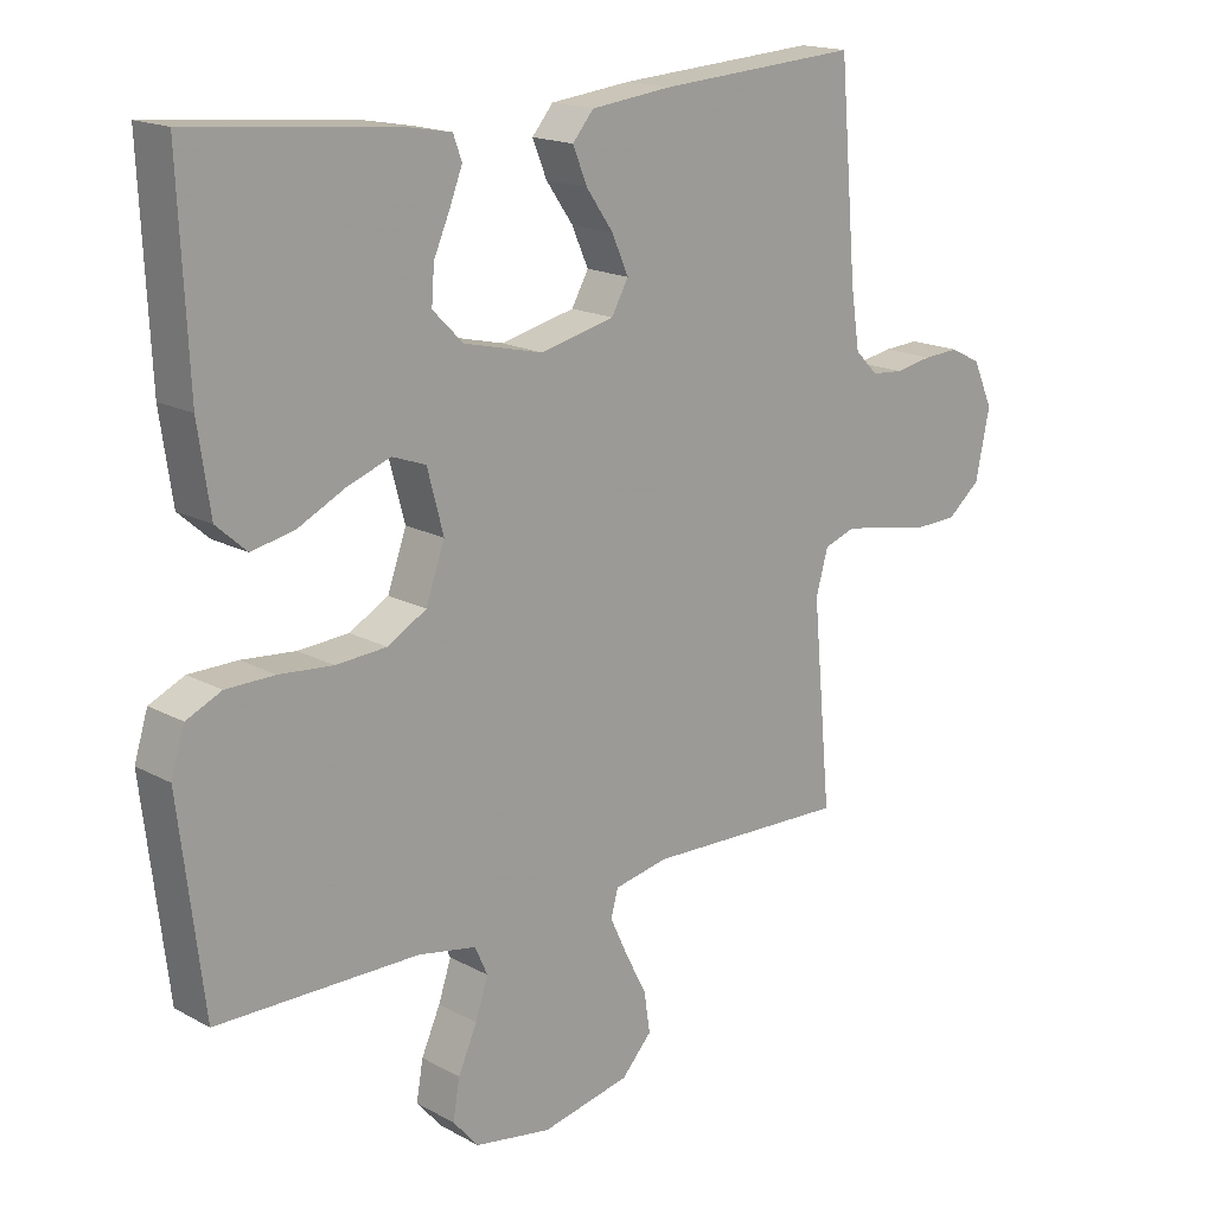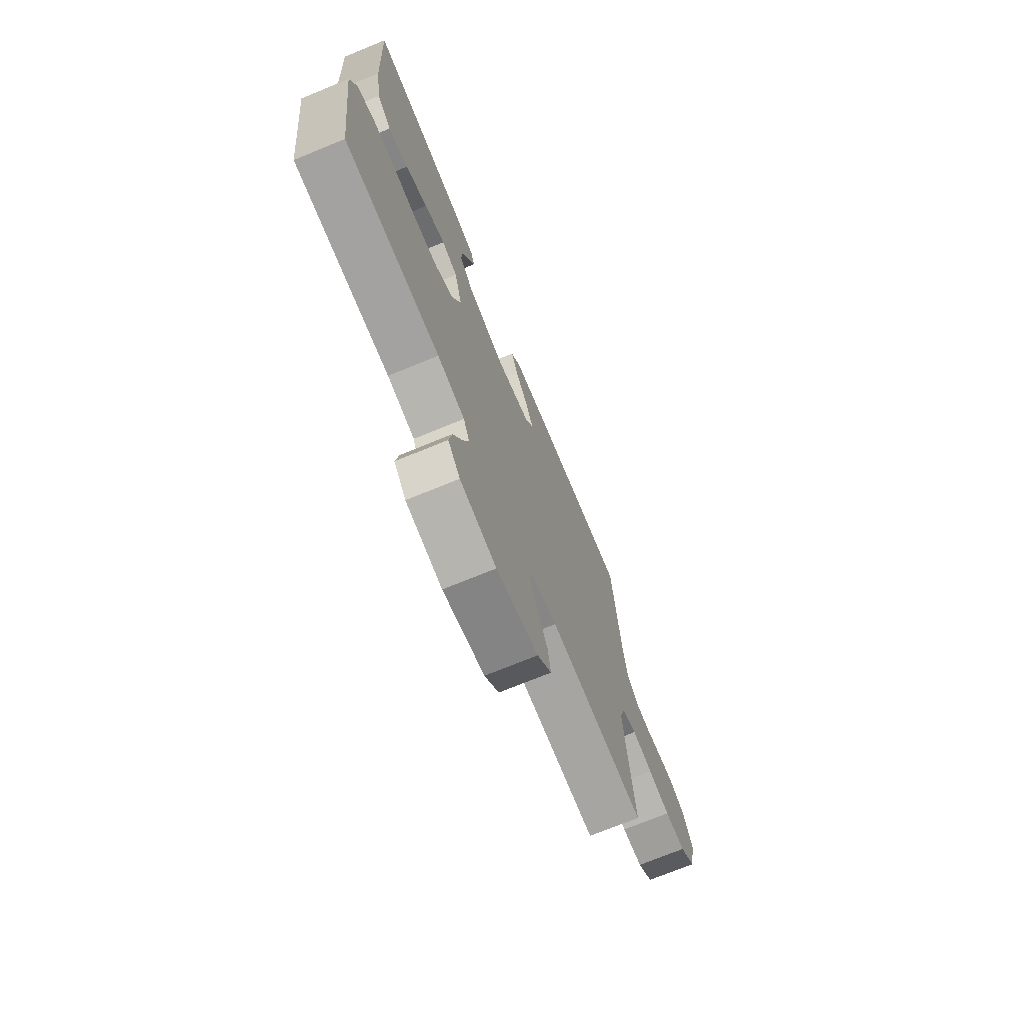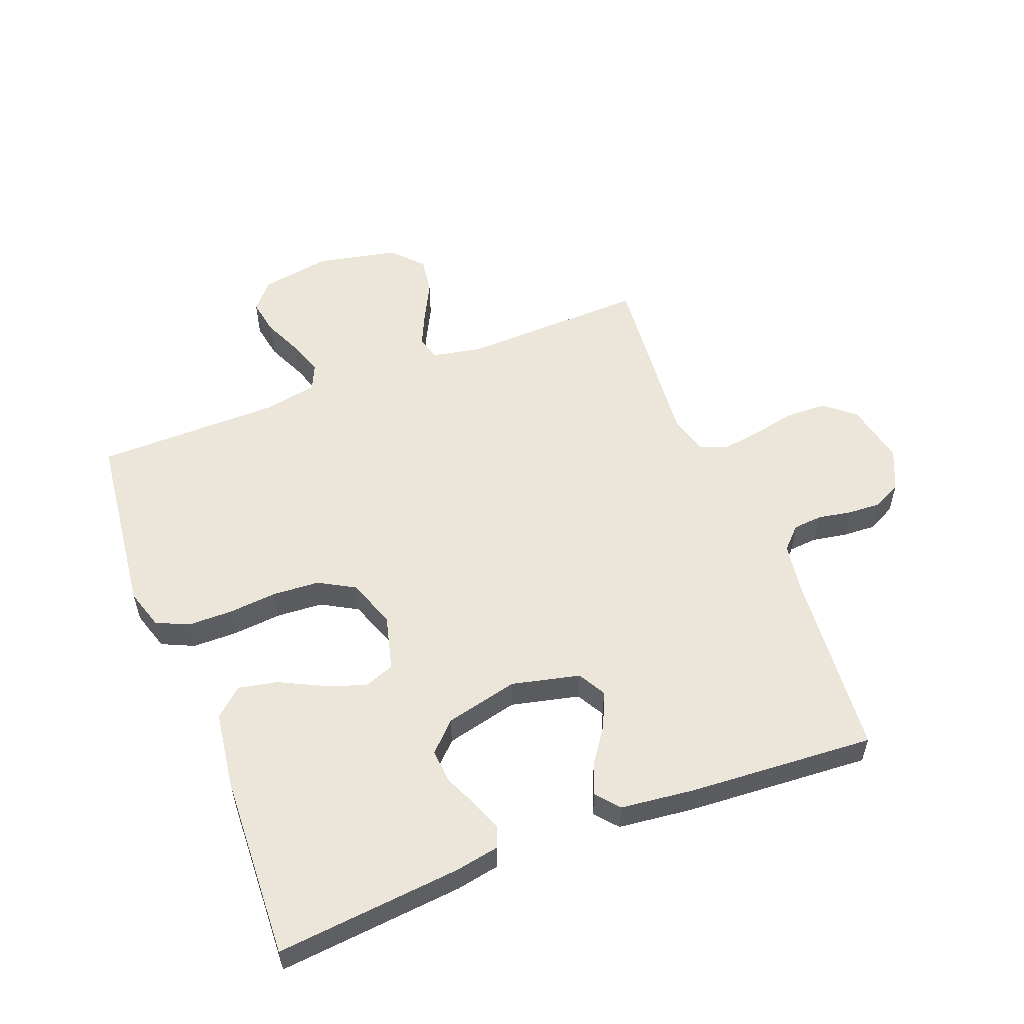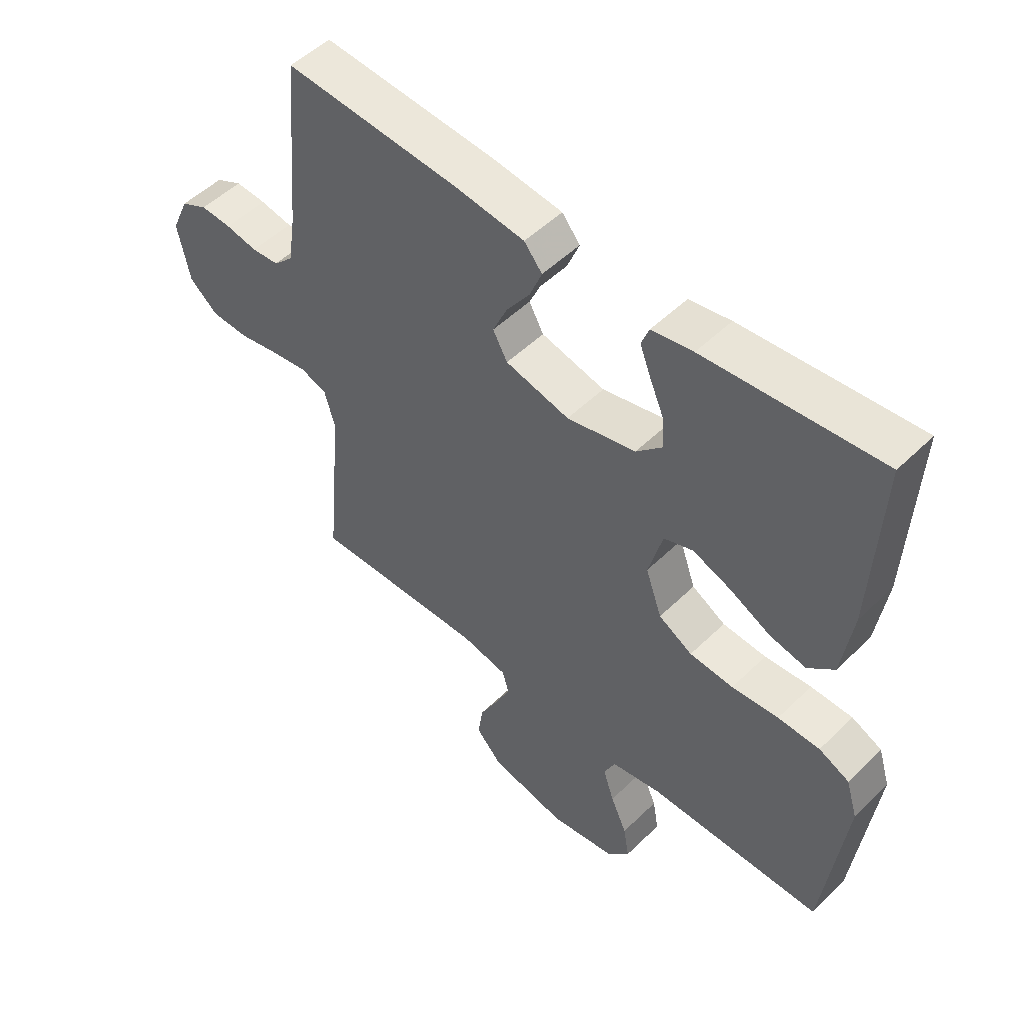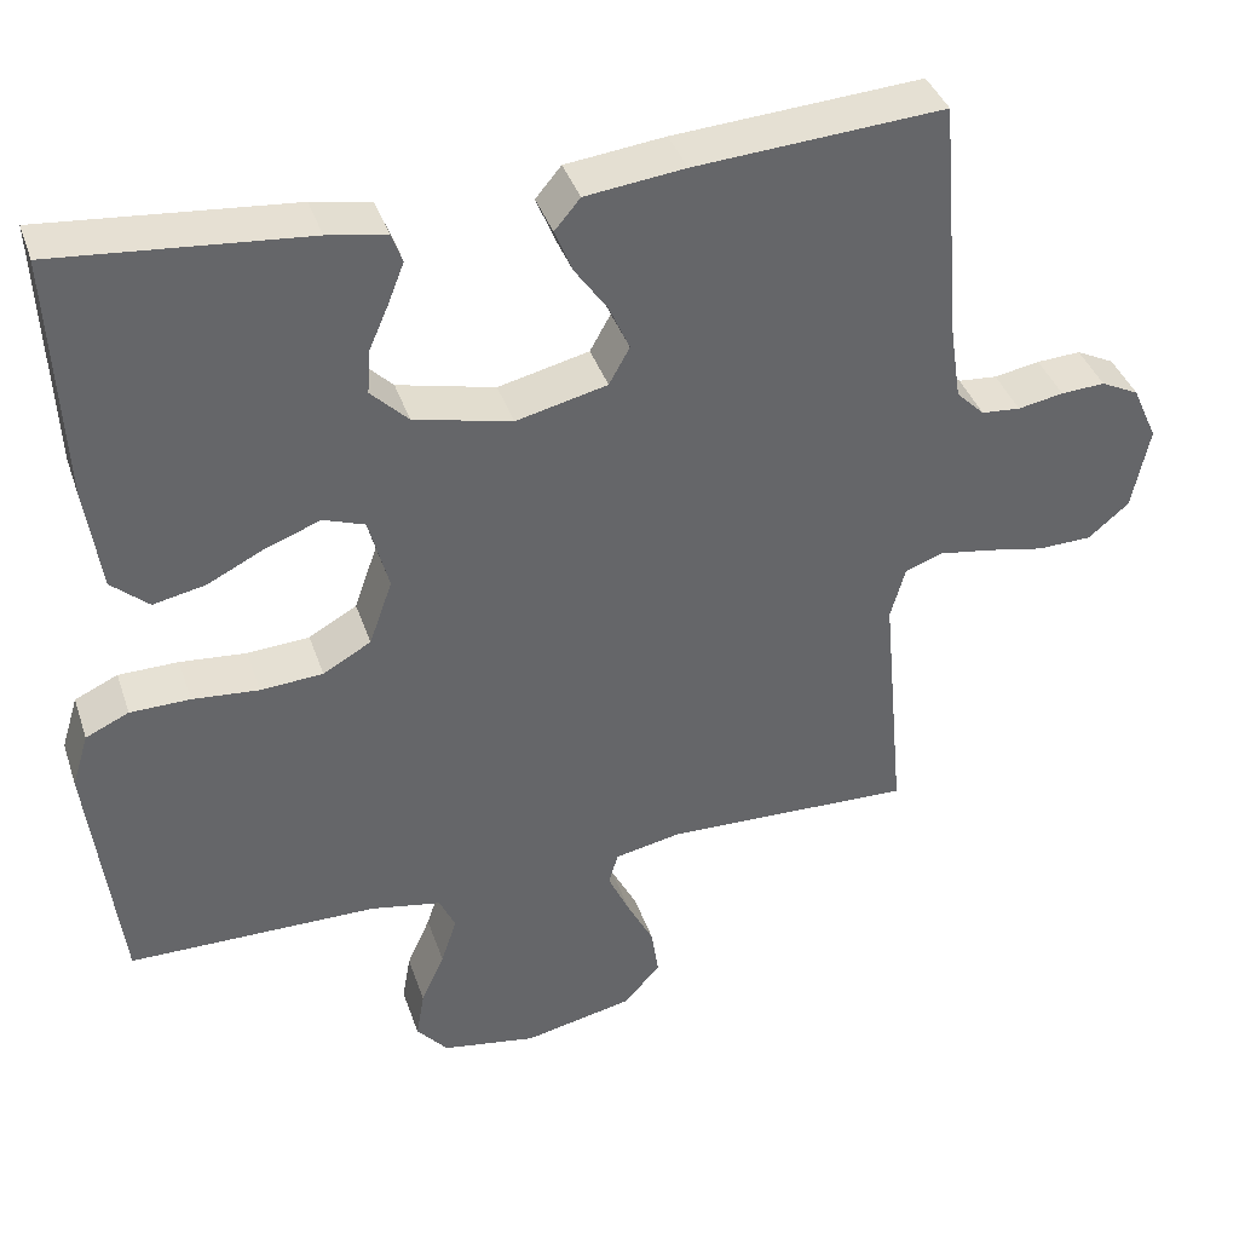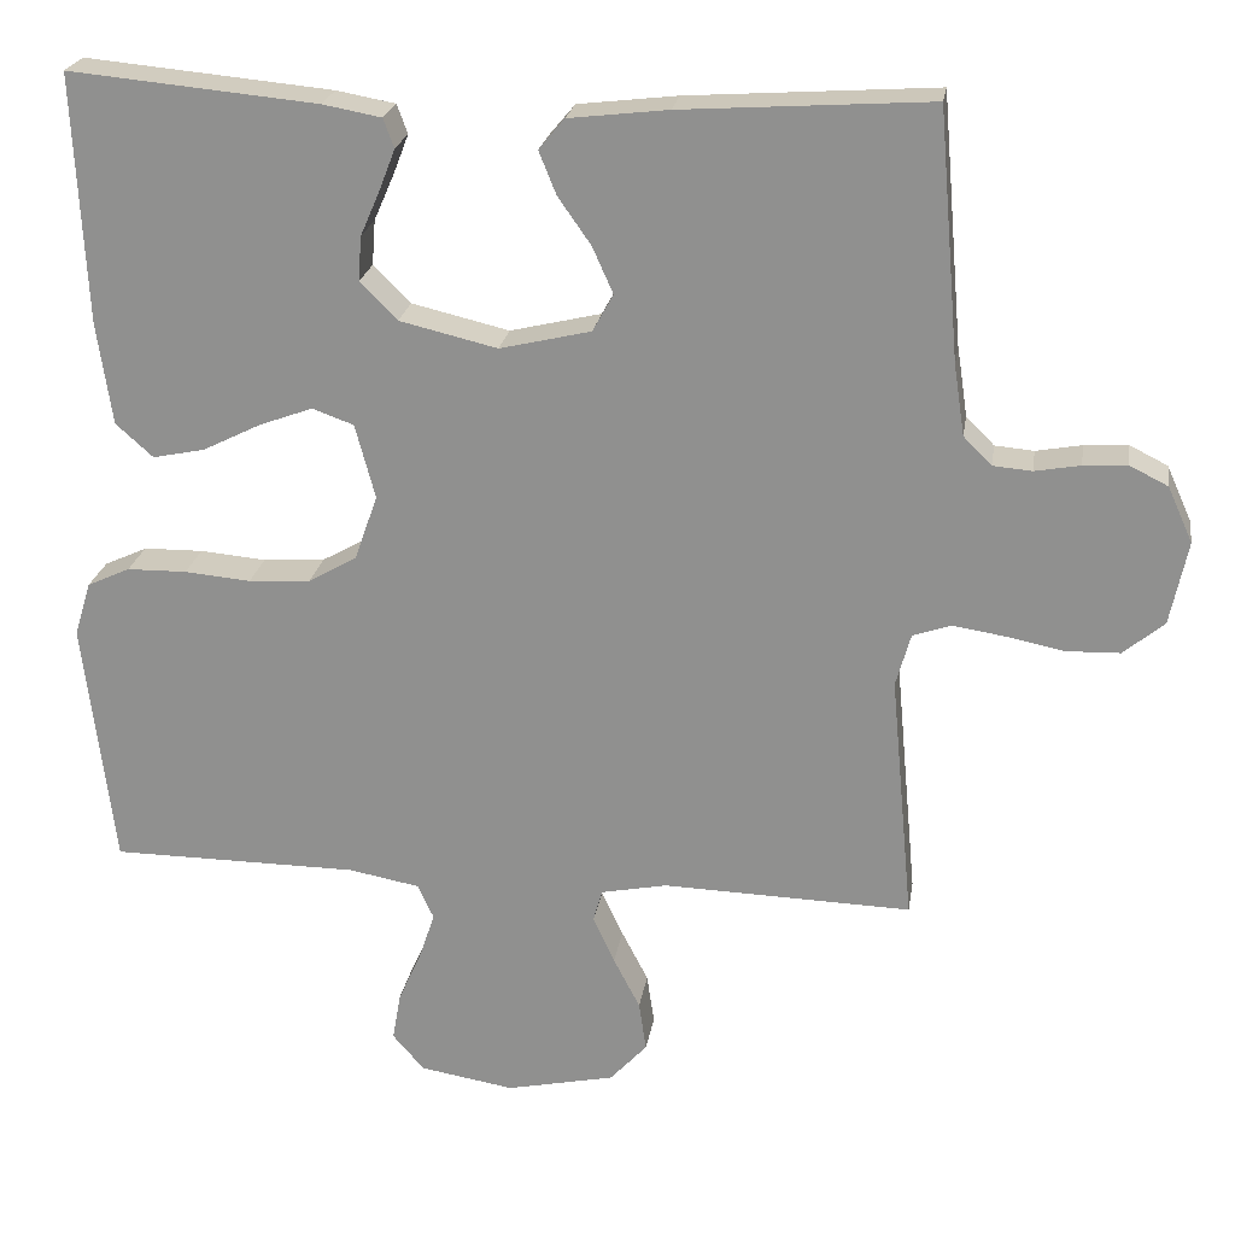
<metadata>
{"format":"obj","ext":"obj","renderer":"f3d","projection":"perspective","resolution":1024,"background":"white","views":[{"elev":17.2,"azim":-42.7,"up":"+Z"},{"elev":-72.3,"azim":-67.7,"up":"+Z"},{"elev":55.4,"azim":-21.3,"up":"+Y"},{"elev":51.2,"azim":-136.5,"up":"+Z"},{"elev":39.0,"azim":-17.9,"up":"+Z"},{"elev":22.8,"azim":8.9,"up":"+Z"}]}
</metadata>
<code>
v 0.5 0.07 0.5
v 0.526 0.07 0.2
v 0.539 0.07 0.115
v 0.573 0.07 0.081
v 0.62 0.07 0.077
v 0.675 0.07 0.087
v 0.728 0.07 0.09
v 0.774 0.07 0.067
v 0.804 0.07 0
v 0.783 0.07 -0.101
v 0.734 0.07 -0.142
v 0.669 0.07 -0.144
v 0.6 0.07 -0.13
v 0.536 0.07 -0.12
v 0.49 0.07 -0.136
v 0.472 0.07 -0.2
v 0.5 0.07 -0.5
v 0.2 0.07 -0.491
v 0.12 0.07 -0.507
v 0.109 0.07 -0.546
v 0.135 0.07 -0.602
v 0.167 0.07 -0.664
v 0.176 0.07 -0.724
v 0.131 0.07 -0.773
v 0 0.07 -0.801
v -0.114 0.07 -0.782
v -0.152 0.07 -0.738
v -0.142 0.07 -0.68
v -0.114 0.07 -0.617
v -0.095 0.07 -0.56
v -0.114 0.07 -0.518
v -0.2 0.07 -0.502
v -0.5 0.07 -0.5
v -0.536 0.07 -0.2
v -0.516 0.07 -0.135
v -0.464 0.07 -0.111
v -0.392 0.07 -0.11
v -0.312 0.07 -0.117
v -0.237 0.07 -0.112
v -0.179 0.07 -0.079
v -0.151 0.07 0
v -0.175 0.07 0.09
v -0.225 0.07 0.108
v -0.29 0.07 0.084
v -0.36 0.07 0.049
v -0.423 0.07 0.036
v -0.468 0.07 0.076
v -0.486 0.07 0.2
v -0.5 0.07 0.5
v -0.2 0.07 0.472
v -0.129 0.07 0.459
v -0.116 0.07 0.424
v -0.135 0.07 0.375
v -0.159 0.07 0.32
v -0.163 0.07 0.266
v -0.118 0.07 0.221
v 0 0.07 0.193
v 0.11 0.07 0.219
v 0.135 0.07 0.264
v 0.11 0.07 0.32
v 0.07 0.07 0.377
v 0.049 0.07 0.429
v 0.08 0.07 0.466
v 0.2 0.07 0.48
v 0.5 0 0.5
v 0.526 0 0.2
v 0.539 0 0.115
v 0.573 0 0.081
v 0.62 0 0.077
v 0.675 0 0.087
v 0.728 0 0.09
v 0.774 0 0.067
v 0.804 0 0
v 0.783 0 -0.101
v 0.734 0 -0.142
v 0.669 0 -0.144
v 0.6 0 -0.13
v 0.536 0 -0.12
v 0.49 0 -0.136
v 0.472 0 -0.2
v 0.5 0 -0.5
v 0.2 0 -0.491
v 0.12 0 -0.507
v 0.109 0 -0.546
v 0.135 0 -0.602
v 0.167 0 -0.664
v 0.176 0 -0.724
v 0.131 0 -0.773
v 0 0 -0.801
v -0.114 0 -0.782
v -0.152 0 -0.738
v -0.142 0 -0.68
v -0.114 0 -0.617
v -0.095 0 -0.56
v -0.114 0 -0.518
v -0.2 0 -0.502
v -0.5 0 -0.5
v -0.536 0 -0.2
v -0.516 0 -0.135
v -0.464 0 -0.111
v -0.392 0 -0.11
v -0.312 0 -0.117
v -0.237 0 -0.112
v -0.179 0 -0.079
v -0.151 0 0
v -0.175 0 0.09
v -0.225 0 0.108
v -0.29 0 0.084
v -0.36 0 0.049
v -0.423 0 0.036
v -0.468 0 0.076
v -0.486 0 0.2
v -0.5 0 0.5
v -0.2 0 0.472
v -0.129 0 0.459
v -0.116 0 0.424
v -0.135 0 0.375
v -0.159 0 0.32
v -0.163 0 0.266
v -0.118 0 0.221
v 0 0 0.193
v 0.11 0 0.219
v 0.135 0 0.264
v 0.11 0 0.32
v 0.07 0 0.377
v 0.049 0 0.429
v 0.08 0 0.466
v 0.2 0 0.48
f 63 64 1 2
f 60 61 62 63
f 59 60 63 2
f 58 59 2 3
f 57 58 3 4
f 51 52 53 54
f 49 50 51 54
f 49 54 55
f 48 49 55 56
f 44 45 46 47
f 43 44 47 48
f 35 36 37 38
f 35 38 39
f 32 33 34 35
f 31 32 35 39
f 30 31 39 40
f 26 27 28 29
f 26 29 30
f 25 26 30
f 21 22 23 24
f 20 21 24 25
f 19 20 25 30
f 16 17 18
f 15 16 18 19
f 10 11 12 13
f 10 13 14
f 9 10 14
f 8 9 14 15
f 5 6 7 8
f 43 48 56 57
f 42 43 57 4
f 41 42 4 5
f 15 19 30 40
f 15 40 41
f 5 8 15 41
f 66 65 128 127
f 127 126 125 124
f 66 127 124 123
f 67 66 123 122
f 68 67 122 121
f 118 117 116 115
f 118 115 114 113
f 119 118 113
f 120 119 113 112
f 111 110 109 108
f 112 111 108 107
f 102 101 100 99
f 103 102 99
f 99 98 97 96
f 103 99 96 95
f 104 103 95 94
f 93 92 91 90
f 94 93 90
f 94 90 89
f 88 87 86 85
f 89 88 85 84
f 94 89 84 83
f 82 81 80
f 83 82 80 79
f 77 76 75 74
f 78 77 74
f 78 74 73
f 79 78 73 72
f 72 71 70 69
f 121 120 112 107
f 68 121 107 106
f 69 68 106 105
f 104 94 83 79
f 105 104 79
f 105 79 72 69
f 1 65 66 2
f 2 66 67 3
f 3 67 68 4
f 4 68 69 5
f 5 69 70 6
f 6 70 71 7
f 7 71 72 8
f 8 72 73 9
f 9 73 74 10
f 10 74 75 11
f 11 75 76 12
f 12 76 77 13
f 13 77 78 14
f 14 78 79 15
f 15 79 80 16
f 16 80 81 17
f 17 81 82 18
f 18 82 83 19
f 19 83 84 20
f 20 84 85 21
f 21 85 86 22
f 22 86 87 23
f 23 87 88 24
f 24 88 89 25
f 25 89 90 26
f 26 90 91 27
f 27 91 92 28
f 28 92 93 29
f 29 93 94 30
f 30 94 95 31
f 31 95 96 32
f 32 96 97 33
f 33 97 98 34
f 34 98 99 35
f 35 99 100 36
f 36 100 101 37
f 37 101 102 38
f 38 102 103 39
f 39 103 104 40
f 40 104 105 41
f 41 105 106 42
f 42 106 107 43
f 43 107 108 44
f 44 108 109 45
f 45 109 110 46
f 46 110 111 47
f 47 111 112 48
f 48 112 113 49
f 49 113 114 50
f 50 114 115 51
f 51 115 116 52
f 52 116 117 53
f 53 117 118 54
f 54 118 119 55
f 55 119 120 56
f 56 120 121 57
f 57 121 122 58
f 58 122 123 59
f 59 123 124 60
f 60 124 125 61
f 61 125 126 62
f 62 126 127 63
f 63 127 128 64
f 64 128 65 1

</code>
